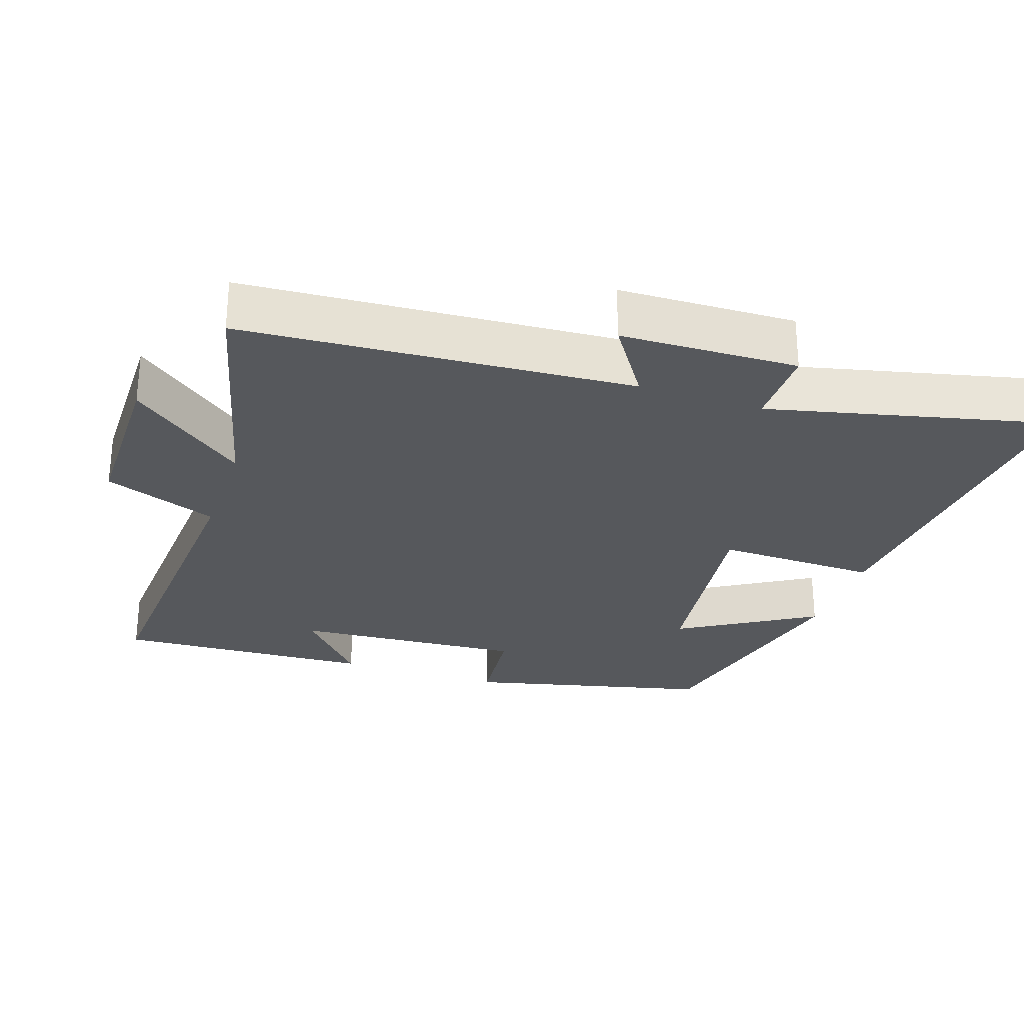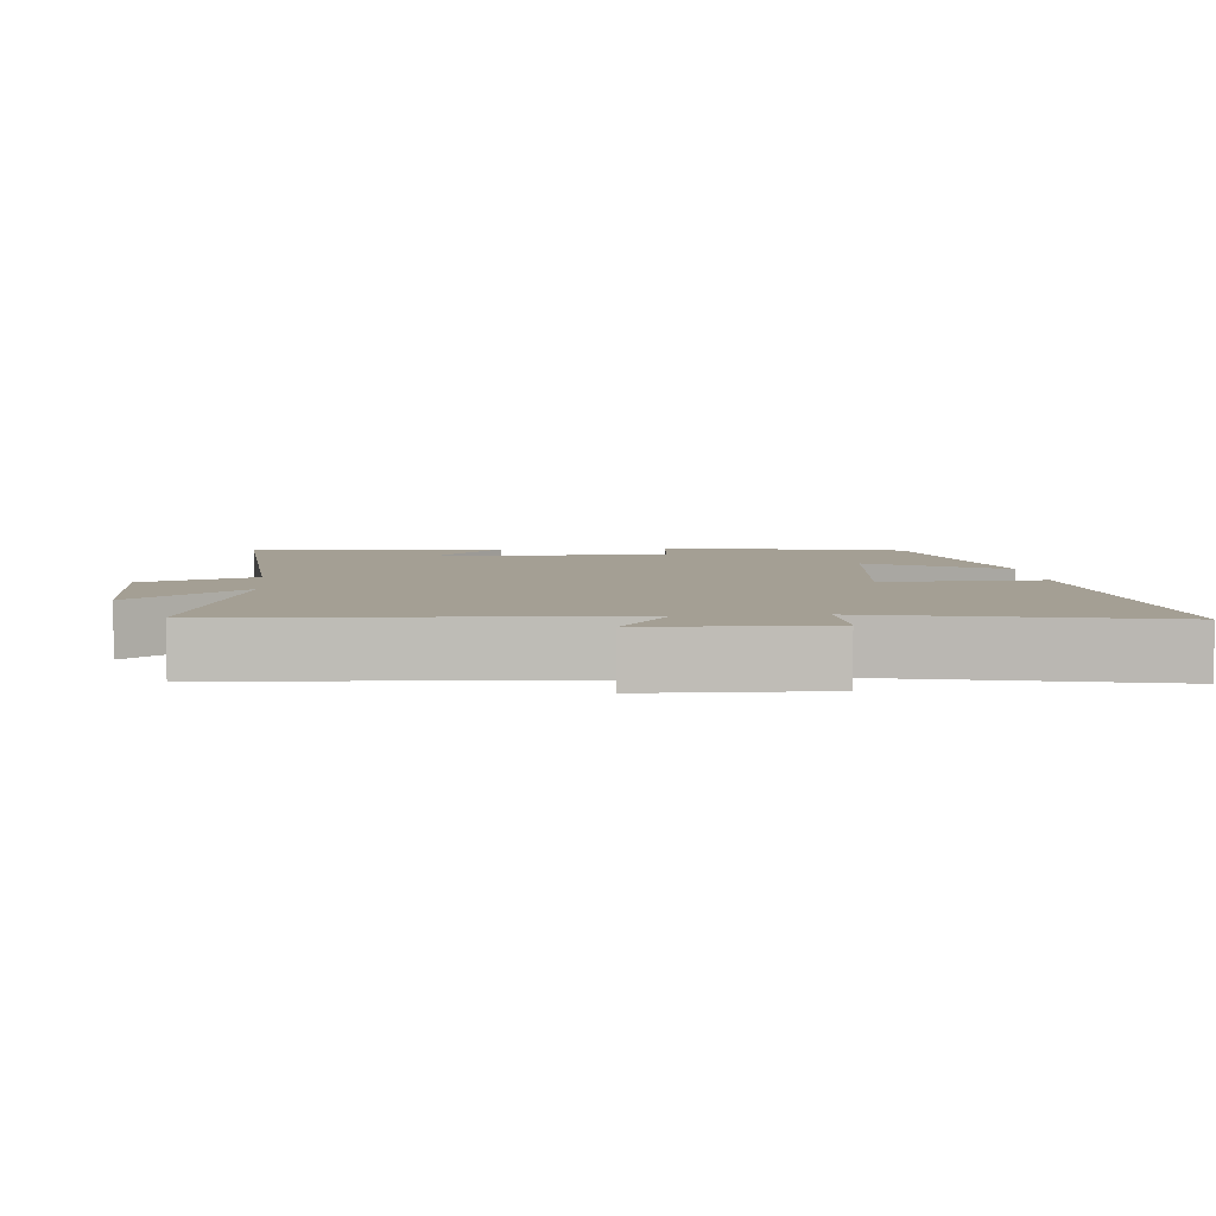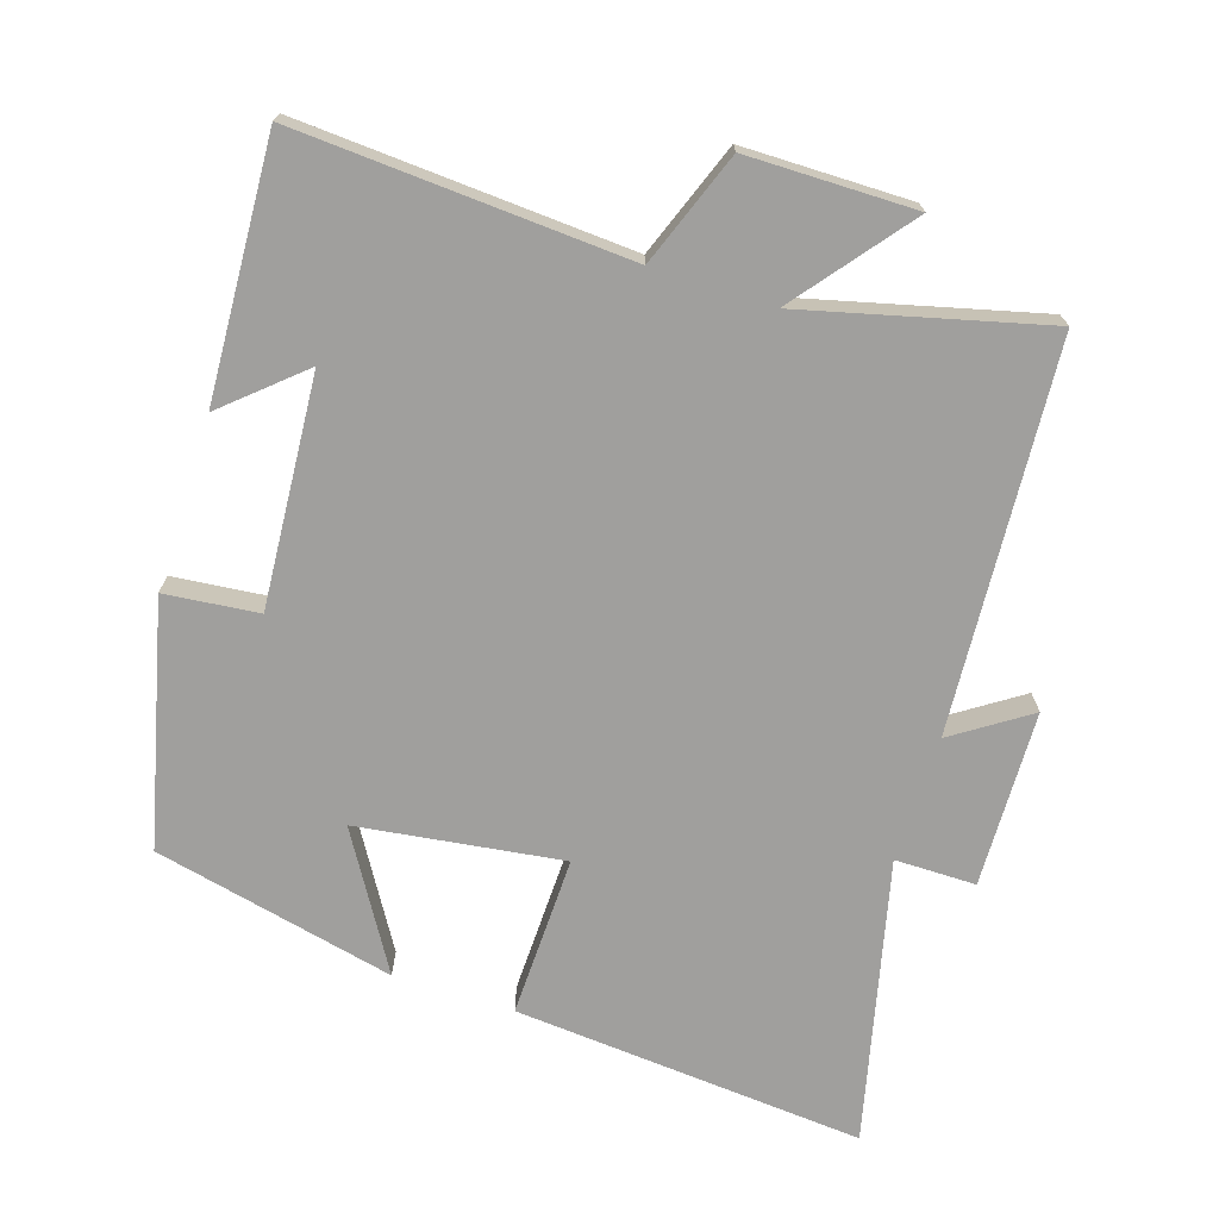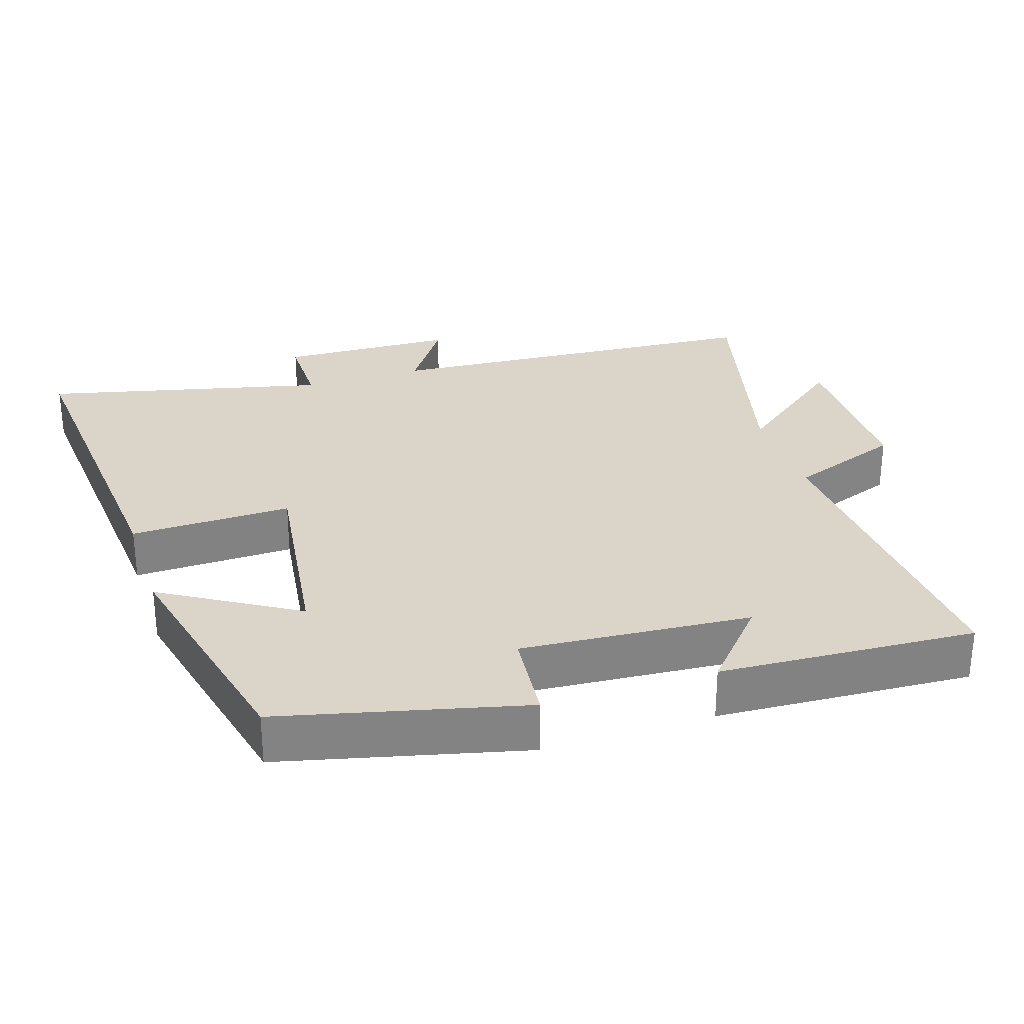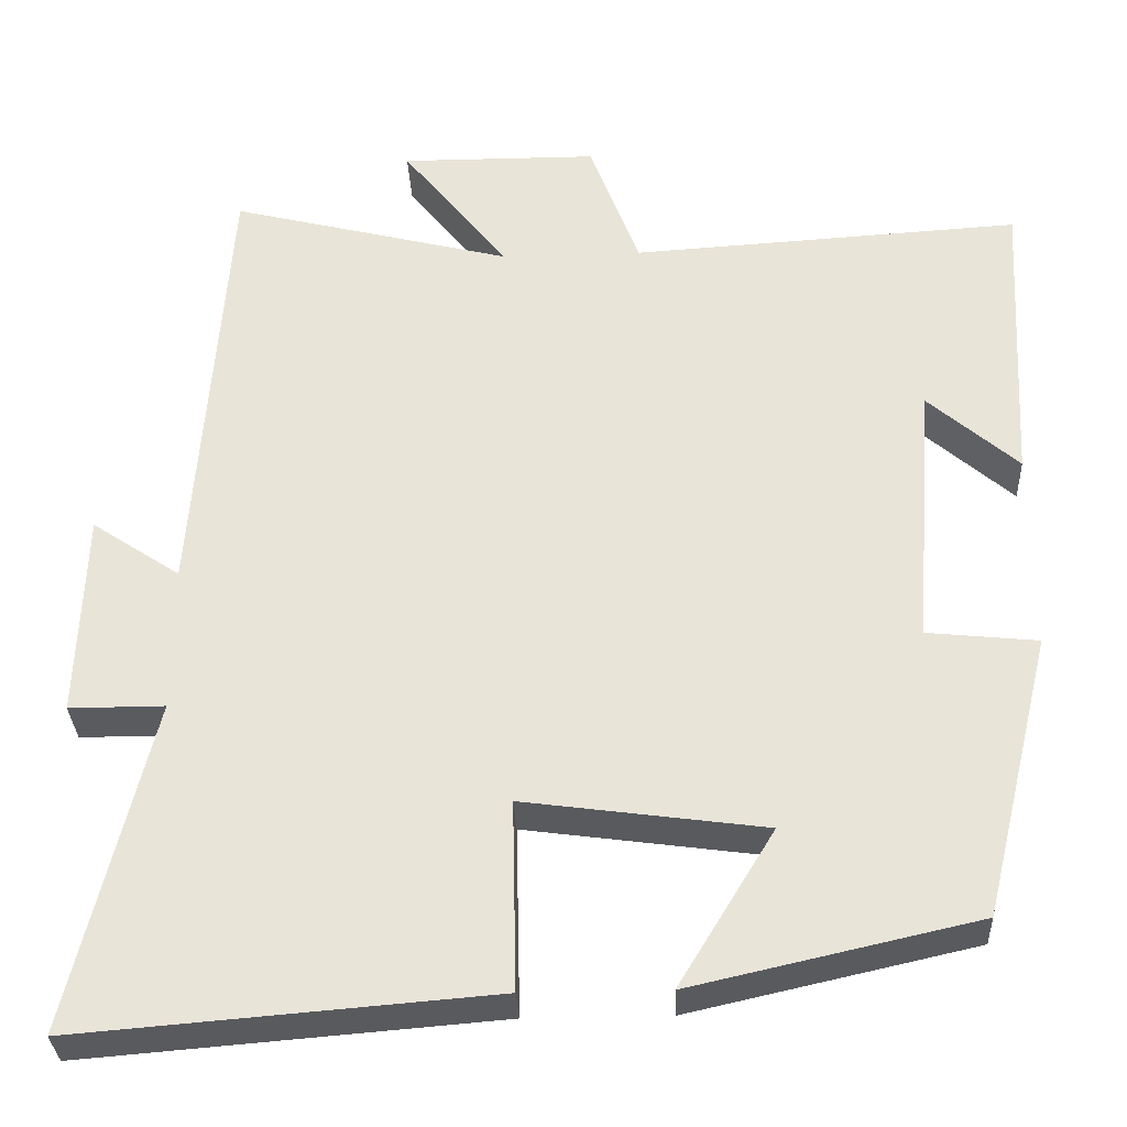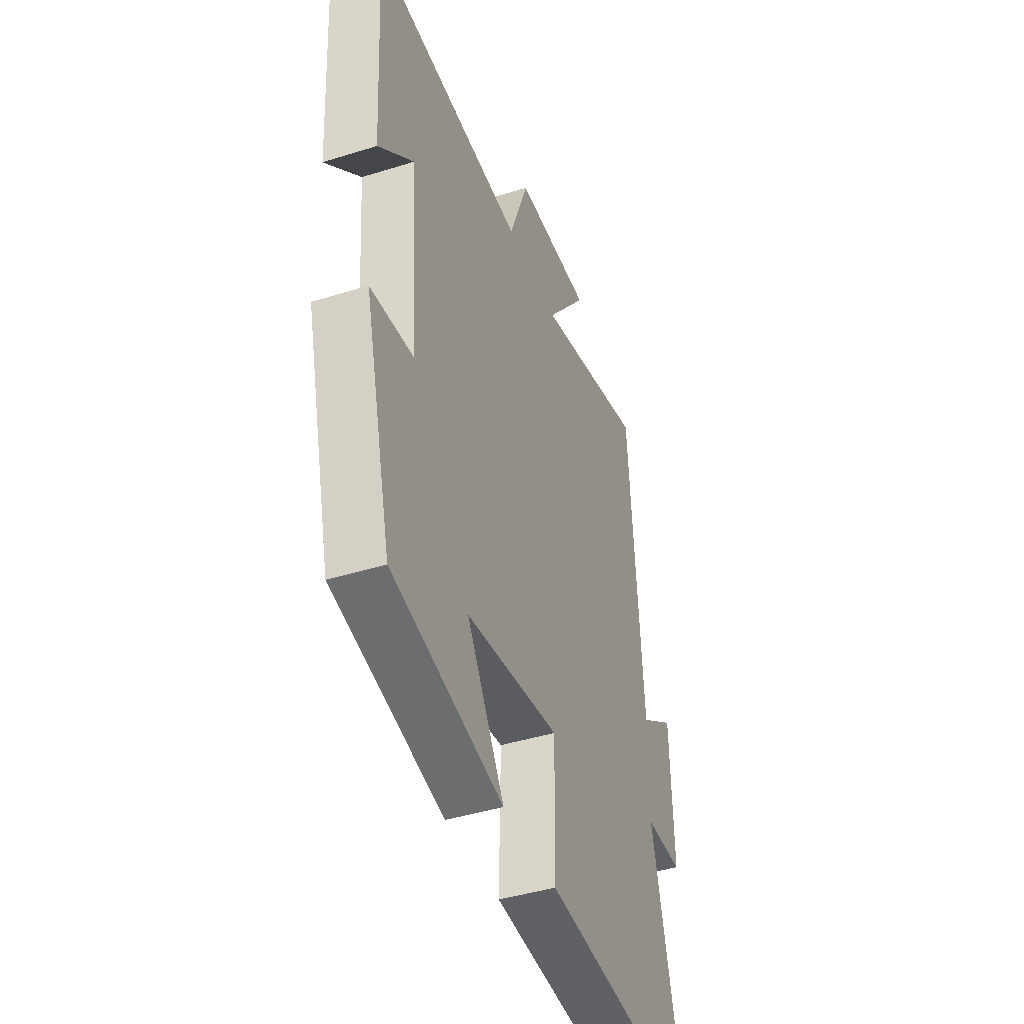
<metadata>
{"format":"obj","ext":"obj","renderer":"f3d","projection":"perspective","resolution":1024,"background":"white","views":[{"elev":-28.0,"azim":71.1,"up":"+Y"},{"elev":5.6,"azim":84.1,"up":"+Y"},{"elev":-71.4,"azim":-17.9,"up":"+Y"},{"elev":29.2,"azim":-108.1,"up":"+Y"},{"elev":-32.2,"azim":-177.4,"up":"+Z"},{"elev":-42.6,"azim":-69.5,"up":"+Z"}]}
</metadata>
<code>
v 0.596 0.07 -0.54
v 0.097 0.07 -0.5
v 0.102 0.07 -0.271
v -0.188 0.07 -0.311
v -0.073 0.07 -0.5
v -0.416 0.07 -0.423
v -0.5 0.07 -0.08
v -0.367 0.07 -0.066
v -0.391 0.07 0.26
v -0.5 0.07 0.164
v -0.52 0.07 0.528
v -0.049 0.07 0.5
v 0.011 0.07 0.661
v 0.249 0.07 0.663
v 0.121 0.07 0.5
v 0.462 0.07 0.587
v 0.5 0.07 0.038
v 0.607 0.07 0.11
v 0.615 0.07 -0.14
v 0.5 0.07 -0.14
v 0.596 0 -0.54
v 0.097 0 -0.5
v 0.102 0 -0.271
v -0.188 0 -0.311
v -0.073 0 -0.5
v -0.416 0 -0.423
v -0.5 0 -0.08
v -0.367 0 -0.066
v -0.391 0 0.26
v -0.5 0 0.164
v -0.52 0 0.528
v -0.049 0 0.5
v 0.011 0 0.661
v 0.249 0 0.663
v 0.121 0 0.5
v 0.462 0 0.587
v 0.5 0 0.038
v 0.607 0 0.11
v 0.615 0 -0.14
v 0.5 0 -0.14
f 17 18 19 20
f 15 16 17 20
f 15 20 1 2
f 12 13 14 15
f 9 10 11
f 9 11 12
f 8 9 12 15
f 4 5 6 7
f 3 4 7 8
f 15 2 3
f 3 8 15
f 40 39 38 37
f 40 37 36 35
f 22 21 40 35
f 35 34 33 32
f 31 30 29
f 32 31 29
f 35 32 29 28
f 27 26 25 24
f 28 27 24 23
f 23 22 35
f 35 28 23
f 1 21 22 2
f 2 22 23 3
f 3 23 24 4
f 4 24 25 5
f 5 25 26 6
f 6 26 27 7
f 7 27 28 8
f 8 28 29 9
f 9 29 30 10
f 10 30 31 11
f 11 31 32 12
f 12 32 33 13
f 13 33 34 14
f 14 34 35 15
f 15 35 36 16
f 16 36 37 17
f 17 37 38 18
f 18 38 39 19
f 19 39 40 20
f 20 40 21 1

</code>
